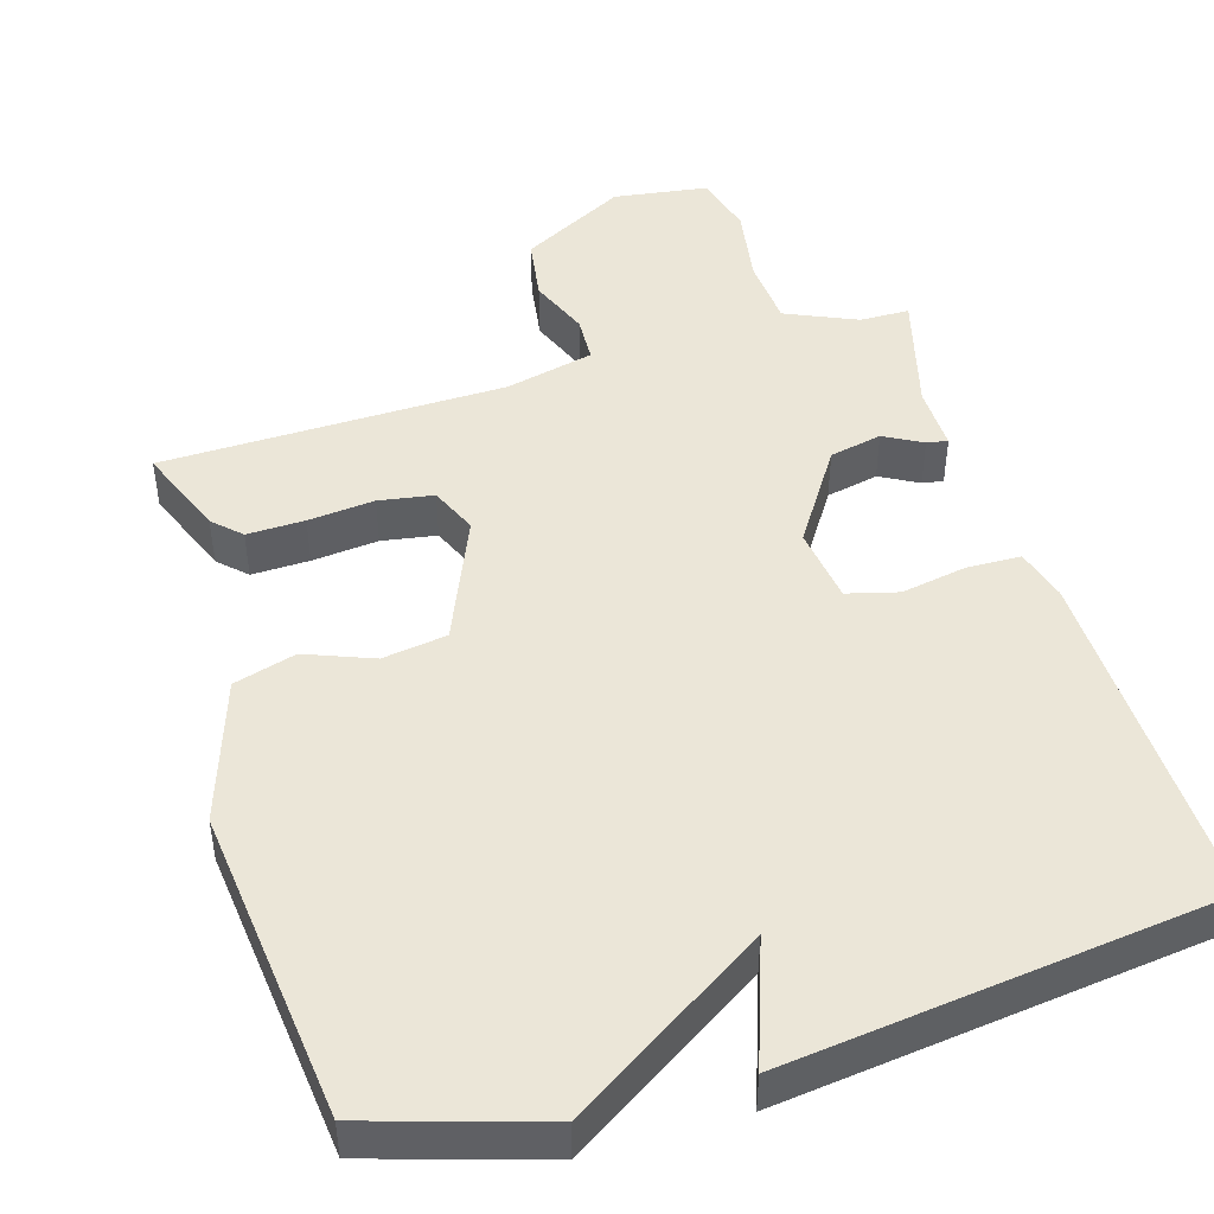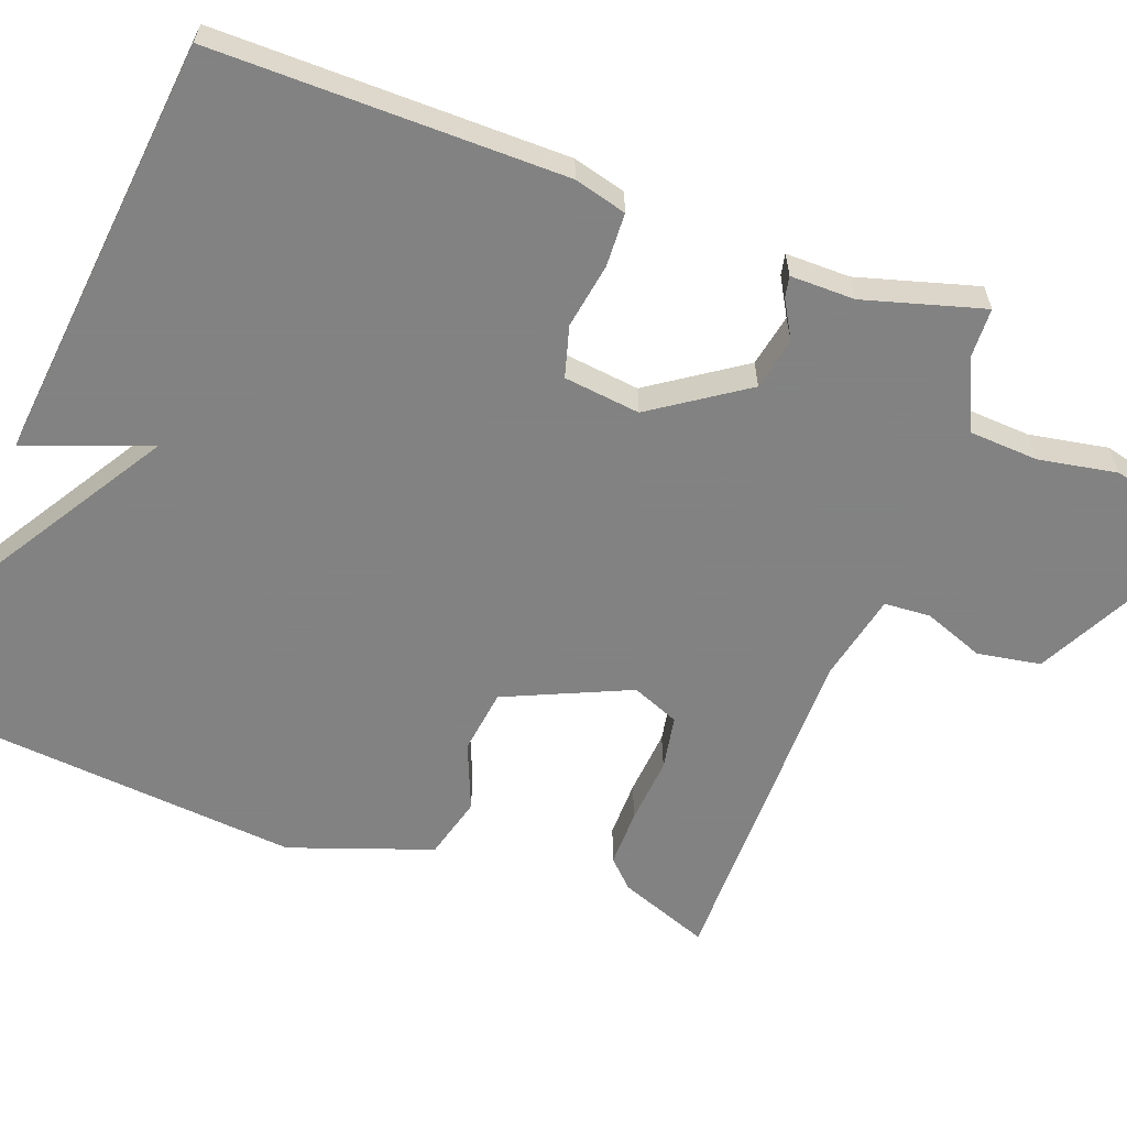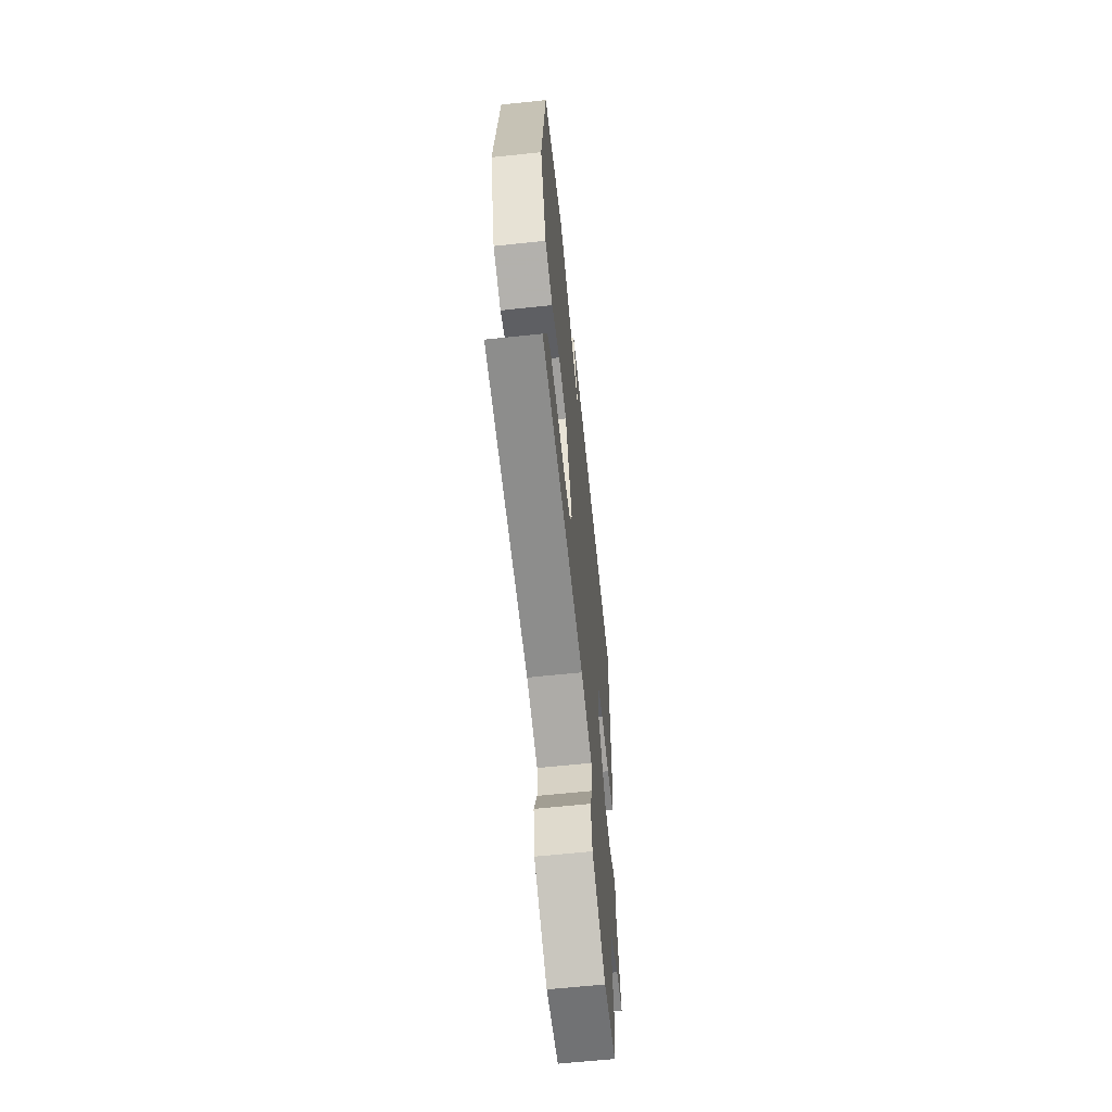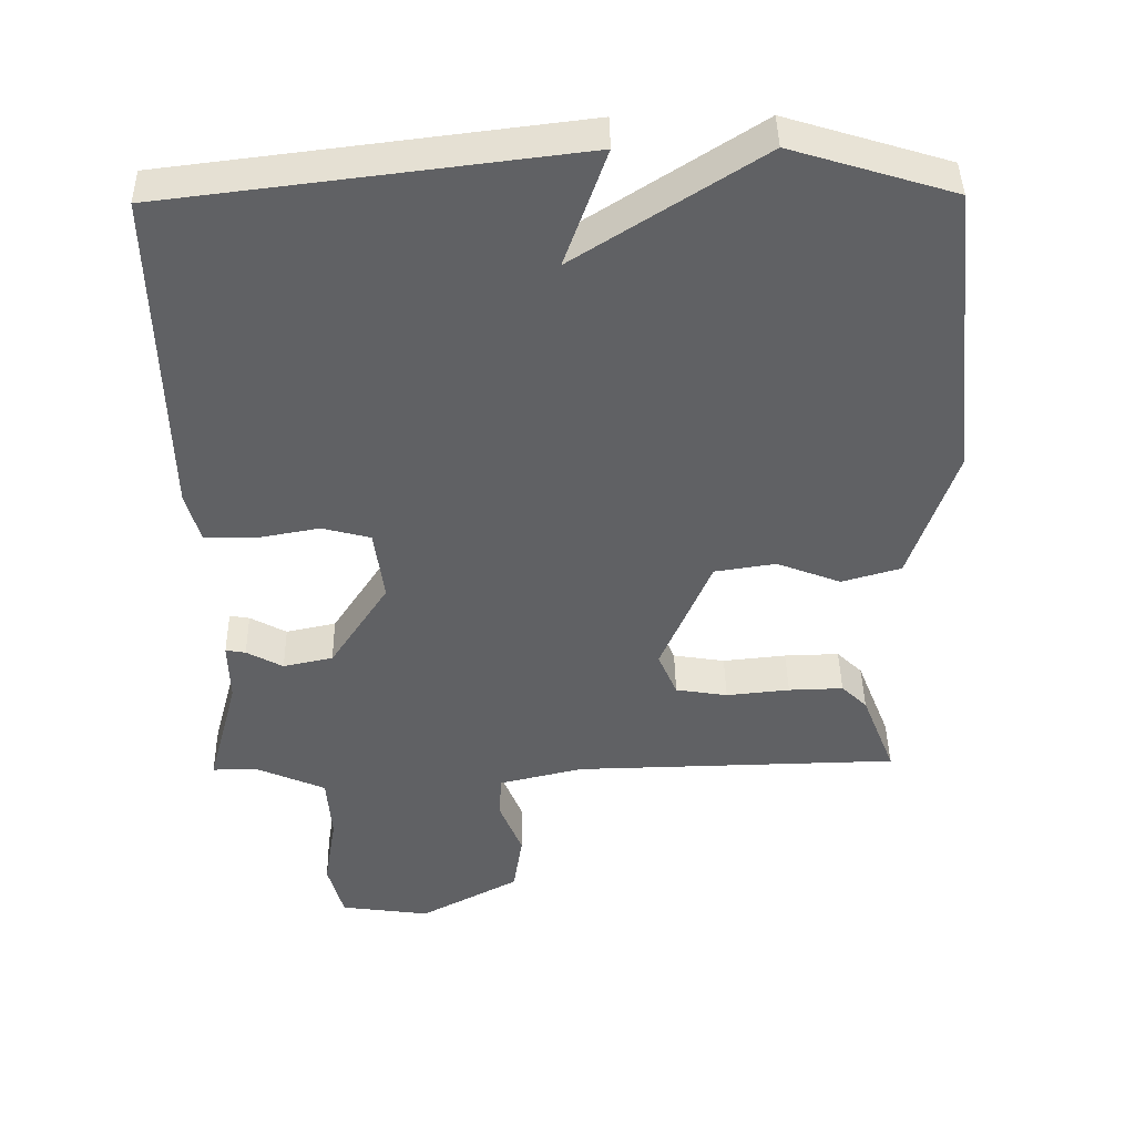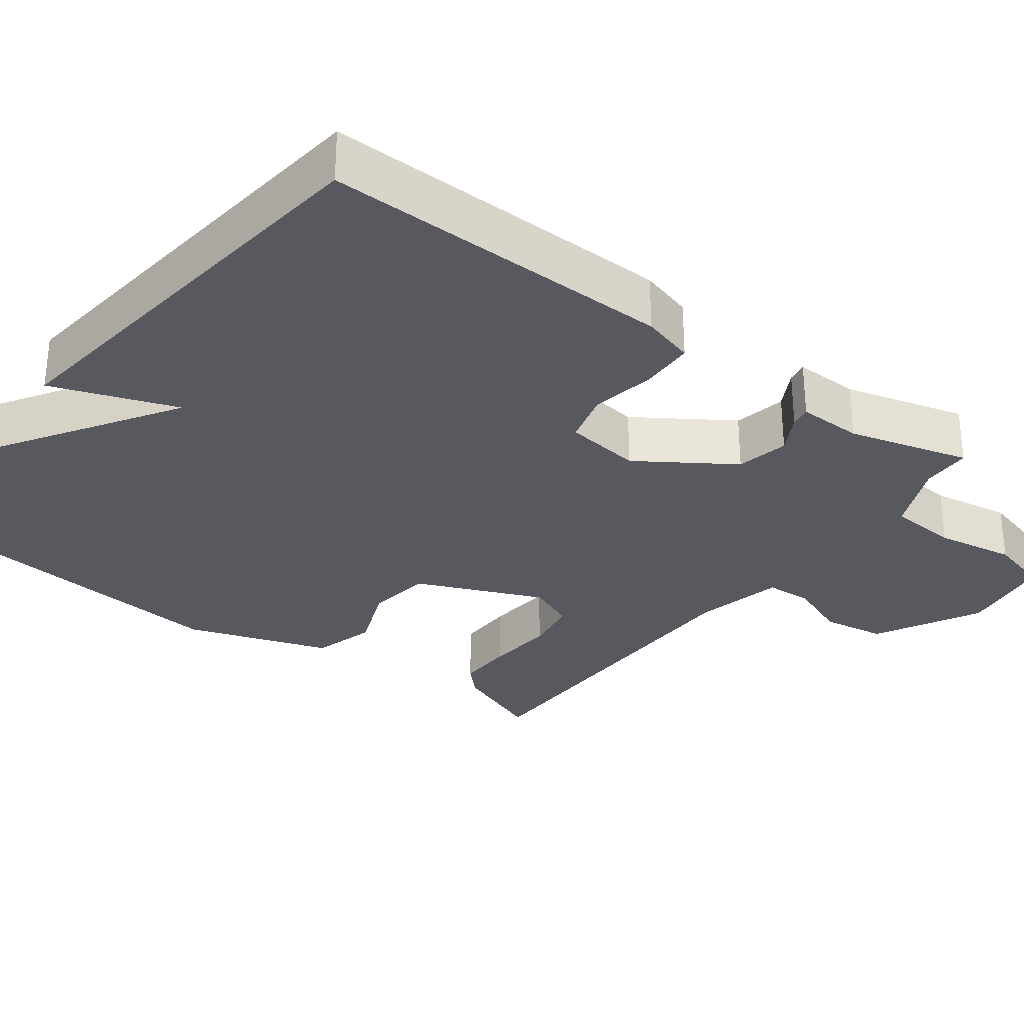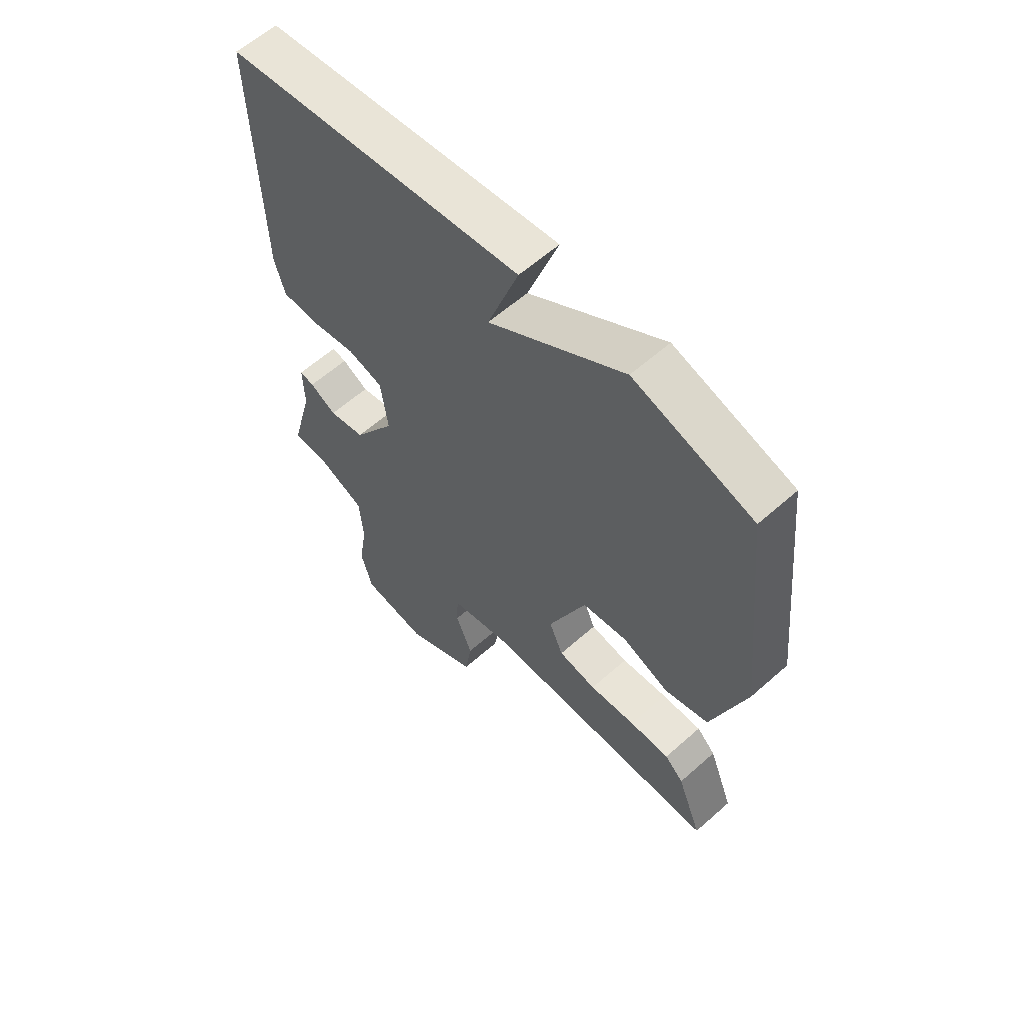
<metadata>
{"format":"obj","ext":"obj","renderer":"f3d","projection":"perspective","resolution":1024,"background":"white","views":[{"elev":46.6,"azim":-16.8,"up":"+Y"},{"elev":-60.9,"azim":70.6,"up":"+Y"},{"elev":-63.4,"azim":-83.9,"up":"+Z"},{"elev":42.8,"azim":179.0,"up":"+Z"},{"elev":-30.4,"azim":53.5,"up":"+Y"},{"elev":60.4,"azim":-132.2,"up":"+Z"}]}
</metadata>
<code>
v -0.5 0.07 0.5
v -0.273 0.07 0.57
v -0.014 0.07 0.403
v -0.073 0.07 0.57
v 0.5 0.07 0.5
v 0.489 0.07 0.031
v 0.469 0.07 -0.039
v 0.398 0.07 -0.041
v 0.31 0.07 -0.025
v 0.242 0.07 -0.043
v 0.228 0.07 -0.145
v 0.31 0.07 -0.271
v 0.38 0.07 -0.286
v 0.431 0.07 -0.258
v 0.459 0.07 -0.253
v 0.457 0.07 -0.339
v 0.5 0.07 -0.5
v 0.434 0.07 -0.501
v 0.339 0.07 -0.543
v 0.332 0.07 -0.635
v 0.349 0.07 -0.74
v 0.327 0.07 -0.821
v 0.201 0.07 -0.839
v 0.061 0.07 -0.764
v 0.048 0.07 -0.679
v 0.08 0.07 -0.599
v 0.077 0.07 -0.537
v -0.041 0.07 -0.509
v -0.5 0.07 -0.5
v -0.453 0.07 -0.38
v -0.417 0.07 -0.345
v -0.34 0.07 -0.347
v -0.251 0.07 -0.356
v -0.178 0.07 -0.344
v -0.151 0.07 -0.281
v -0.222 0.07 -0.113
v -0.308 0.07 -0.1
v -0.398 0.07 -0.135
v -0.481 0.07 -0.111
v -0.545 0.07 0.08
v -0.5 0 0.5
v -0.273 0 0.57
v -0.014 0 0.403
v -0.073 0 0.57
v 0.5 0 0.5
v 0.489 0 0.031
v 0.469 0 -0.039
v 0.398 0 -0.041
v 0.31 0 -0.025
v 0.242 0 -0.043
v 0.228 0 -0.145
v 0.31 0 -0.271
v 0.38 0 -0.286
v 0.431 0 -0.258
v 0.459 0 -0.253
v 0.457 0 -0.339
v 0.5 0 -0.5
v 0.434 0 -0.501
v 0.339 0 -0.543
v 0.332 0 -0.635
v 0.349 0 -0.74
v 0.327 0 -0.821
v 0.201 0 -0.839
v 0.061 0 -0.764
v 0.048 0 -0.679
v 0.08 0 -0.599
v 0.077 0 -0.537
v -0.041 0 -0.509
v -0.5 0 -0.5
v -0.453 0 -0.38
v -0.417 0 -0.345
v -0.34 0 -0.347
v -0.251 0 -0.356
v -0.178 0 -0.344
v -0.151 0 -0.281
v -0.222 0 -0.113
v -0.308 0 -0.1
v -0.398 0 -0.135
v -0.481 0 -0.111
v -0.545 0 0.08
f 1 2 3
f 40 1 3
f 39 40 3
f 38 39 3
f 37 38 3
f 36 37 3
f 35 36 3
f 31 32 33
f 30 31 33
f 29 30 33
f 28 29 33
f 27 28 33 34
f 24 25 26
f 23 24 26
f 22 23 26
f 21 22 26
f 20 21 26
f 19 20 26 27
f 27 34 35
f 19 27 35
f 18 19 35
f 13 14 15 16
f 17 18 35
f 16 17 35
f 13 16 35
f 12 13 35
f 7 8 9
f 6 7 9
f 5 6 9
f 4 5 9
f 3 4 9
f 3 9 10
f 35 3 10 11
f 11 12 35
f 43 42 41
f 43 41 80
f 43 80 79
f 43 79 78
f 43 78 77
f 43 77 76
f 43 76 75
f 73 72 71
f 73 71 70
f 73 70 69
f 73 69 68
f 74 73 68 67
f 66 65 64
f 66 64 63
f 66 63 62
f 66 62 61
f 66 61 60
f 67 66 60 59
f 75 74 67
f 75 67 59
f 75 59 58
f 56 55 54 53
f 75 58 57
f 75 57 56
f 75 56 53
f 75 53 52
f 49 48 47
f 49 47 46
f 49 46 45
f 49 45 44
f 49 44 43
f 50 49 43
f 51 50 43 75
f 75 52 51
f 1 41 42 2
f 2 42 43 3
f 3 43 44 4
f 4 44 45 5
f 5 45 46 6
f 6 46 47 7
f 7 47 48 8
f 8 48 49 9
f 9 49 50 10
f 10 50 51 11
f 11 51 52 12
f 12 52 53 13
f 13 53 54 14
f 14 54 55 15
f 15 55 56 16
f 16 56 57 17
f 17 57 58 18
f 18 58 59 19
f 19 59 60 20
f 20 60 61 21
f 21 61 62 22
f 22 62 63 23
f 23 63 64 24
f 24 64 65 25
f 25 65 66 26
f 26 66 67 27
f 27 67 68 28
f 28 68 69 29
f 29 69 70 30
f 30 70 71 31
f 31 71 72 32
f 32 72 73 33
f 33 73 74 34
f 34 74 75 35
f 35 75 76 36
f 36 76 77 37
f 37 77 78 38
f 38 78 79 39
f 39 79 80 40
f 40 80 41 1

</code>
